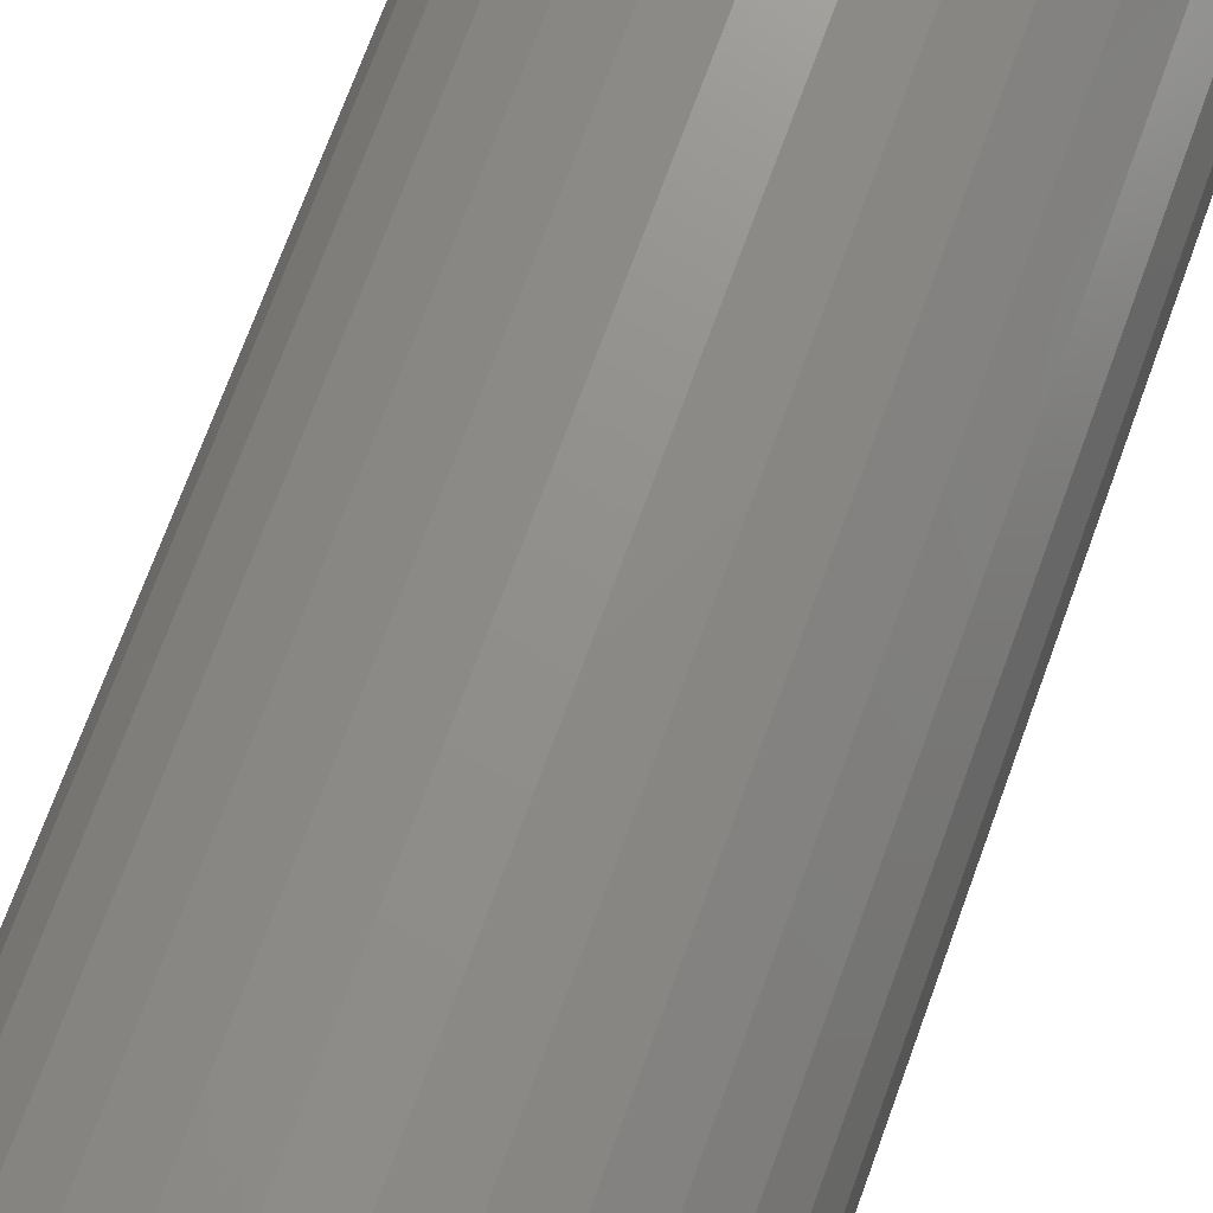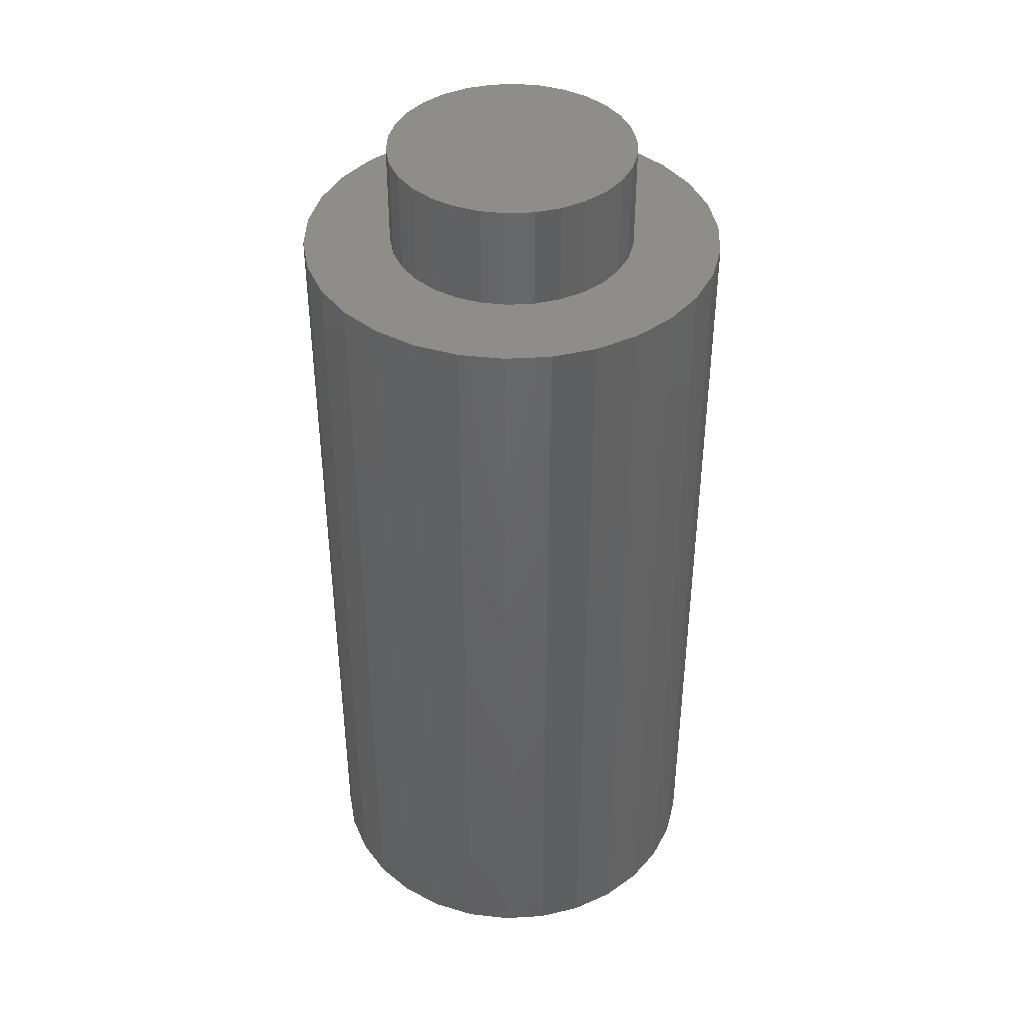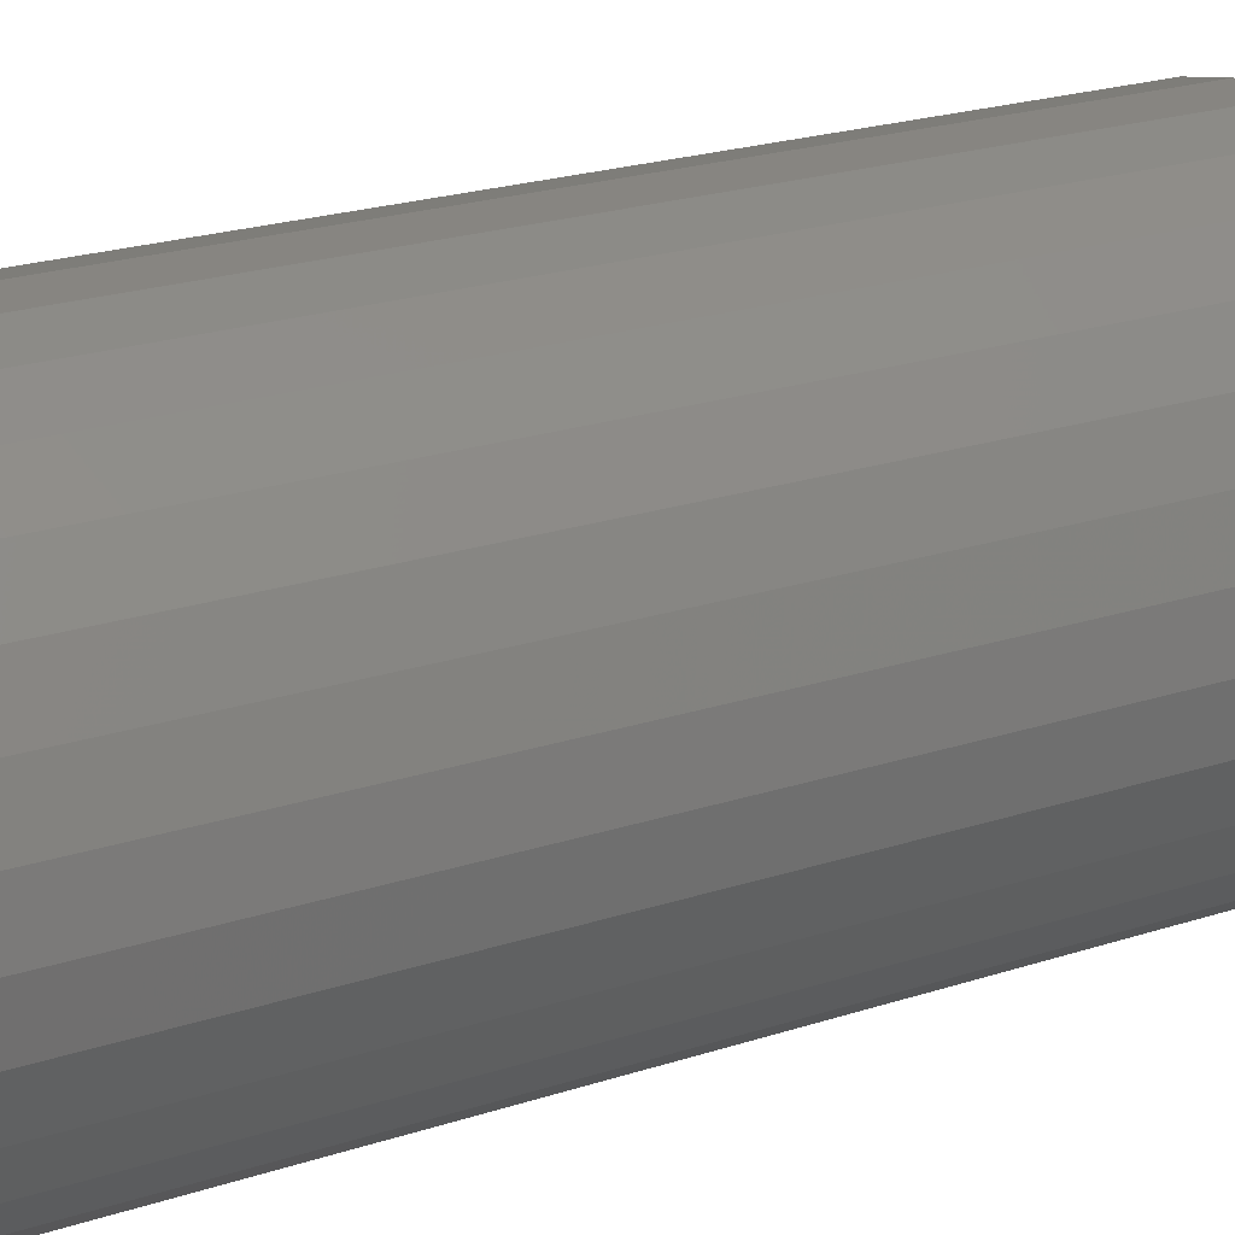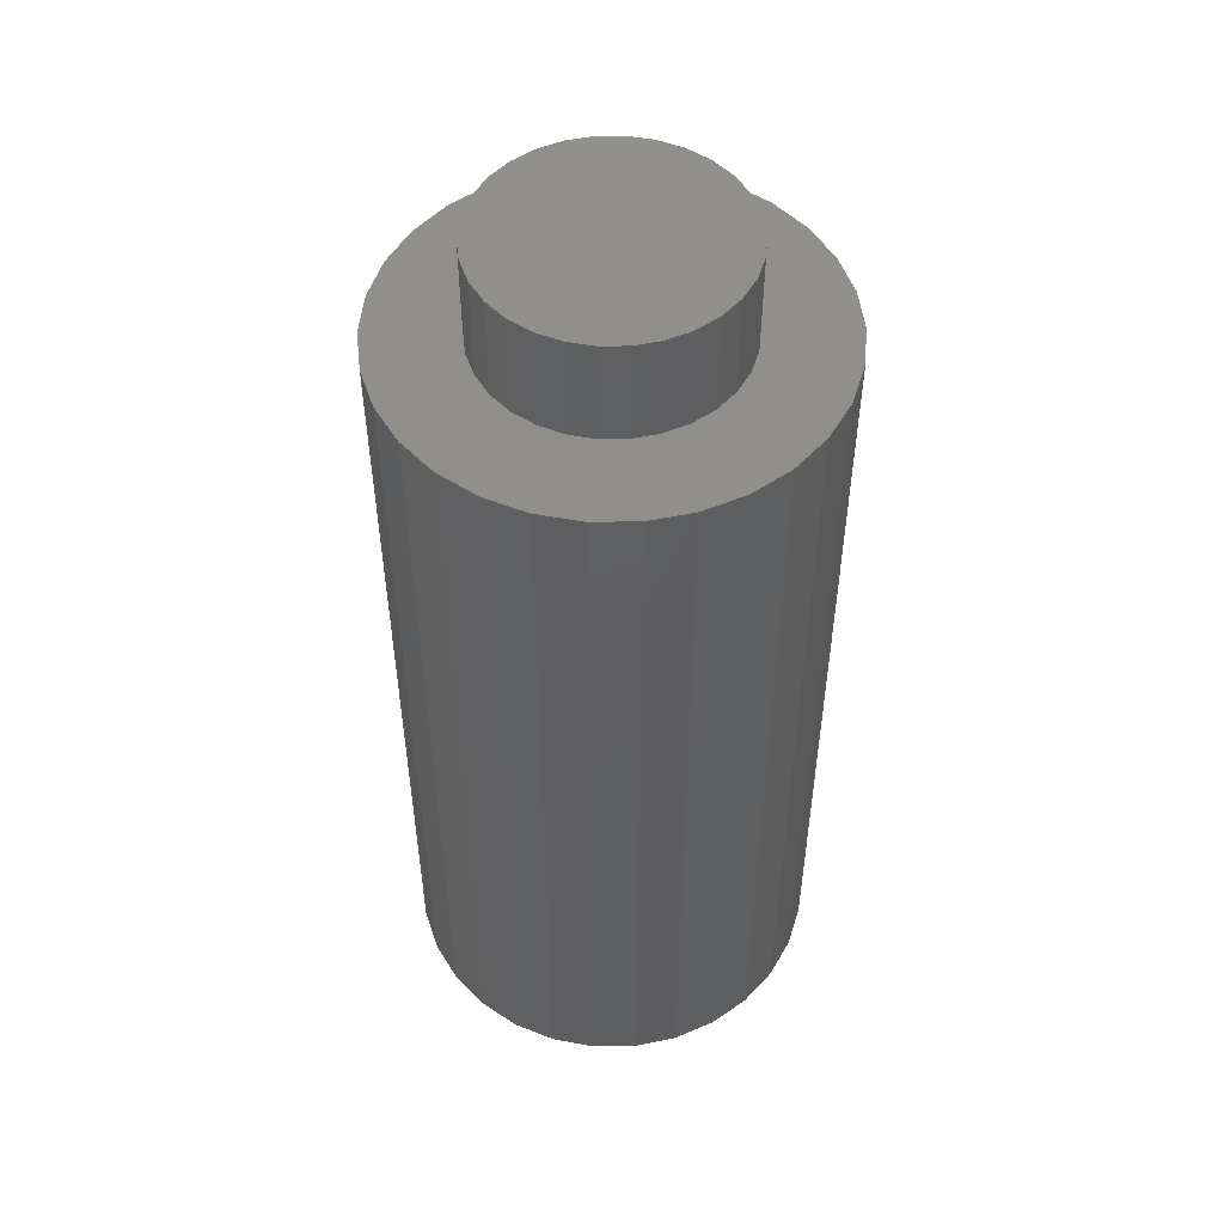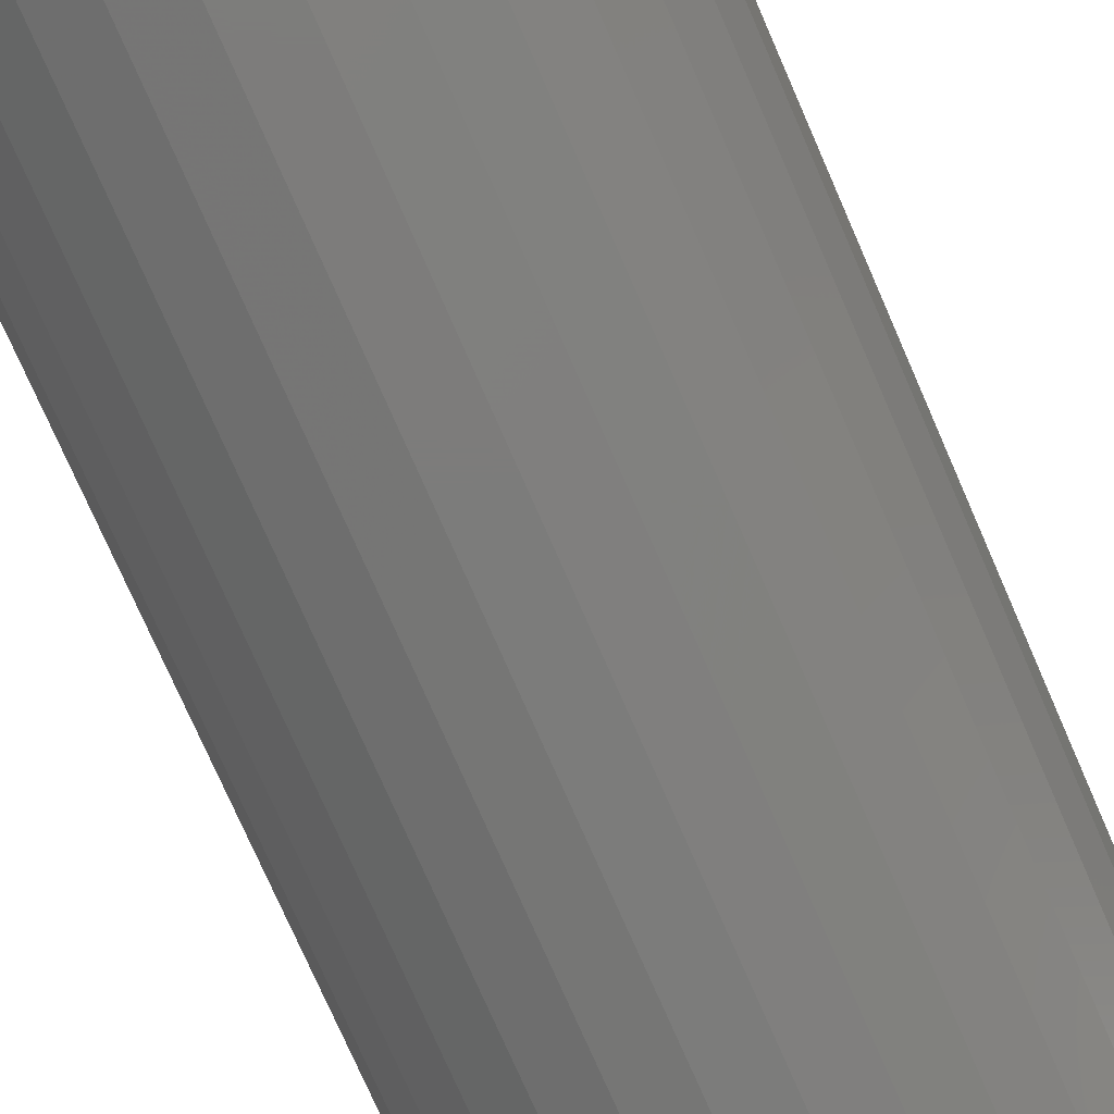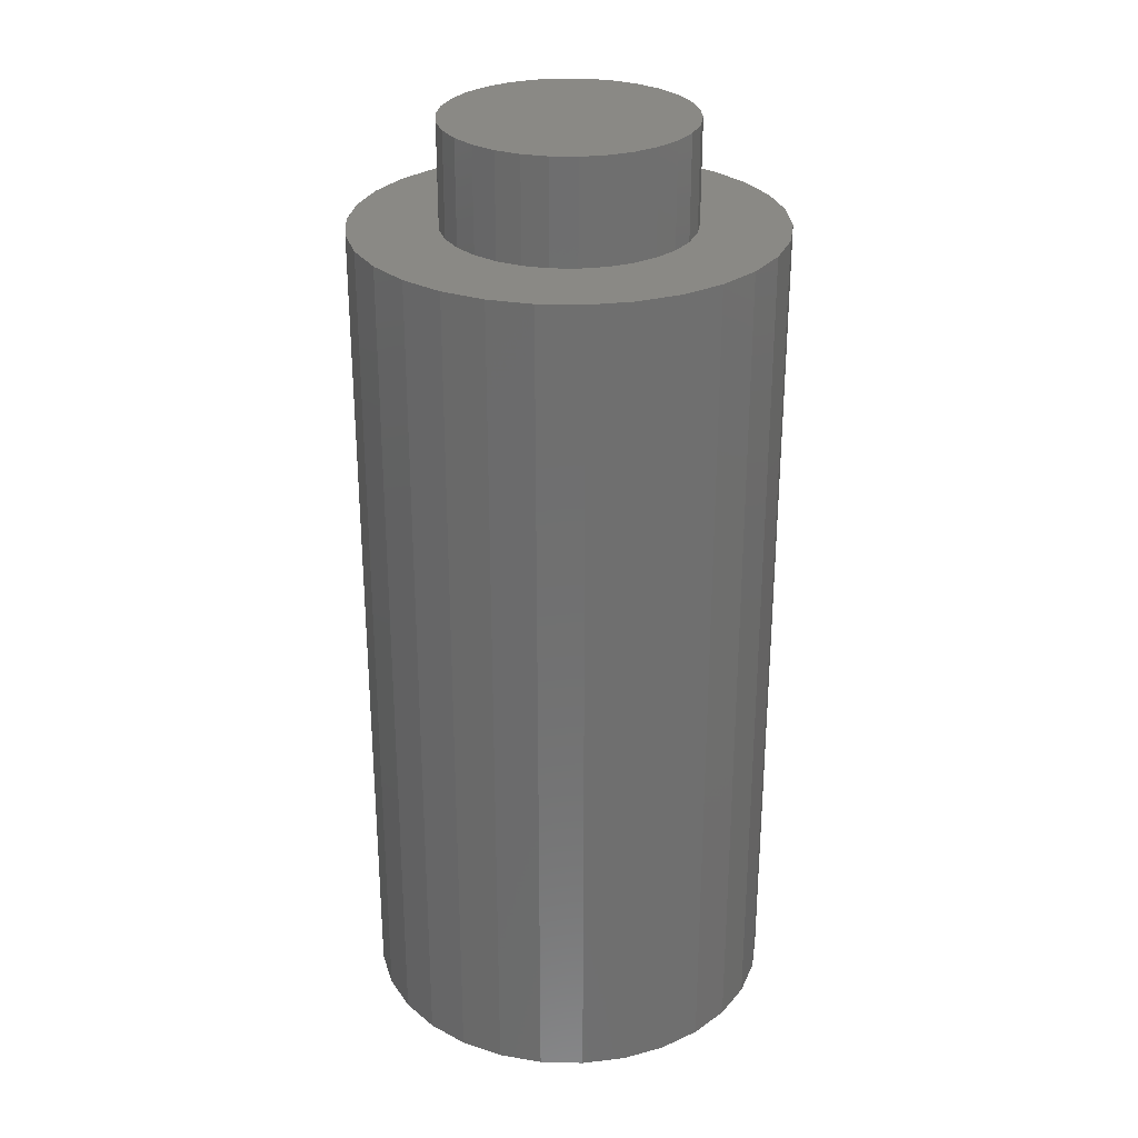
<metadata>
{"format":"stl","ext":"stl","renderer":"f3d","projection":"perspective","resolution":1024,"background":"white","views":[{"elev":72.6,"azim":-159.9,"up":"+Y"},{"elev":41.1,"azim":91.9,"up":"+Z"},{"elev":21.6,"azim":-120.5,"up":"+Y"},{"elev":51.3,"azim":179.3,"up":"+Z"},{"elev":-75.6,"azim":-156.4,"up":"+Y"},{"elev":28.7,"azim":14.1,"up":"+Z"}]}
</metadata>
<code>
# stl→obj: 180 verts, 356 faces
v -20.5 0 0
v -20.05 4.262 0
v -20.05 -4.262 0
v -18.73 8.338 0
v -16.58 12.05 0
v -16.9 7.525 0
v -13.72 15.23 0
v -12.38 13.75 0
v -10.25 17.75 0
v -9.25 16.02 0
v -6.335 19.5 0
v -5.717 17.59 0
v -2.143 20.39 0
v -1.934 18.4 0
v 2.143 20.39 0
v 1.934 18.4 0
v 6.335 19.5 0
v 5.717 17.59 0
v 10.25 17.75 0
v 9.25 16.02 0
v 13.72 15.23 0
v 12.38 13.75 0
v 16.58 12.05 0
v 14.97 10.87 0
v 18.73 8.338 0
v 16.9 7.525 0
v 20.05 4.262 0
v 18.5 0 0
v 20.5 0 0
v 18.1 -3.846 0
v 20.05 -4.262 0
v 16.9 -7.525 0
v 18.73 -8.338 0
v 14.97 -10.87 0
v 16.58 -12.05 0
v 12.38 -13.75 0
v 13.72 -15.23 0
v 9.25 -16.02 0
v 10.25 -17.75 0
v 5.717 -17.59 0
v 6.335 -19.5 0
v 1.934 -18.4 0
v 2.143 -20.39 0
v -1.934 -18.4 0
v -2.143 -20.39 0
v -9.25 -16.02 0
v -6.335 -19.5 0
v -12.38 -13.75 0
v -10.25 -17.75 0
v -13.72 -15.23 0
v -16.58 -12.05 0
v -18.73 -8.338 0
v -18.1 -3.846 0
v -18.5 0 0
v -16.9 -7.525 0
v -14.97 -10.87 0
v -5.717 -17.59 0
v 18.1 3.846 0
v -14.97 10.87 0
v -18.1 3.846 0
v -20.5 0 82.5
v -20.05 4.262 82.5
v -20.05 -4.262 82.5
v -18.73 -8.338 82.5
v -16.58 -12.05 82.5
v -13.72 -15.23 82.5
v -10.25 -17.75 82.5
v -6.335 -19.5 82.5
v -2.143 -20.39 82.5
v 2.143 -20.39 82.5
v 6.335 -19.5 82.5
v 10.25 -17.75 82.5
v 13.72 -15.23 82.5
v 16.58 -12.05 82.5
v 18.73 -8.338 82.5
v 20.05 -4.262 82.5
v 20.5 0 82.5
v 20.05 4.262 82.5
v 18.73 8.338 82.5
v 16.58 12.05 82.5
v 13.72 15.23 82.5
v 10.25 17.75 82.5
v 6.335 19.5 82.5
v 2.143 20.39 82.5
v -2.143 20.39 82.5
v -6.335 19.5 82.5
v -10.25 17.75 82.5
v -13.72 15.23 82.5
v -16.58 12.05 82.5
v -18.73 8.338 82.5
v -18.1 3.846 80.5
v -18.5 0 80.5
v -18.1 -3.846 80.5
v -16.9 7.525 80.5
v -14.97 10.87 80.5
v -12.38 13.75 80.5
v -9.25 16.02 80.5
v -5.717 17.59 80.5
v -1.934 18.4 80.5
v 1.934 18.4 80.5
v 5.717 17.59 80.5
v 9.25 16.02 80.5
v 12.38 13.75 80.5
v 14.97 10.87 80.5
v 16.9 7.525 80.5
v 18.1 3.846 80.5
v 18.5 0 80.5
v 18.1 -3.846 80.5
v 16.9 -7.525 80.5
v 14.97 -10.87 80.5
v 12.38 -13.75 80.5
v 9.25 -16.02 80.5
v 5.717 -17.59 80.5
v 1.934 -18.4 80.5
v -1.934 -18.4 80.5
v -5.717 -17.59 80.5
v -9.25 -16.02 80.5
v -12.38 -13.75 80.5
v -14.97 -10.87 80.5
v -16.9 -7.525 80.5
v -8.03 -8.918 82.5
v 6 -10.39 82.5
v 3.708 -11.41 82.5
v 10.96 4.881 82.5
v 11.74 2.495 82.5
v 1.254 11.93 82.5
v 3.708 11.41 82.5
v 6 10.39 82.5
v 8.03 8.918 82.5
v -9.708 -7.053 82.5
v -10.96 -4.881 82.5
v -12 0 82.5
v -11.74 2.495 82.5
v 12 0 82.5
v -3.708 11.41 82.5
v -1.254 11.93 82.5
v 9.708 7.053 82.5
v -6 10.39 82.5
v -8.03 8.918 82.5
v -9.708 7.053 82.5
v 9.708 -7.053 82.5
v 8.03 -8.918 82.5
v -10.96 4.881 82.5
v 11.74 -2.495 82.5
v 10.96 -4.881 82.5
v 1.254 -11.93 82.5
v -1.254 -11.93 82.5
v -3.708 -11.41 82.5
v -6 -10.39 82.5
v -11.74 -2.495 82.5
v -12 0 92.5
v -11.74 -2.495 92.5
v -10.96 -4.881 92.5
v -9.708 -7.053 92.5
v -8.03 -8.918 92.5
v -6 -10.39 92.5
v -3.708 -11.41 92.5
v -1.254 -11.93 92.5
v 1.254 -11.93 92.5
v 3.708 -11.41 92.5
v 6 -10.39 92.5
v 8.03 -8.918 92.5
v 9.708 -7.053 92.5
v 10.96 -4.881 92.5
v 11.74 -2.495 92.5
v 12 0 92.5
v 11.74 2.495 92.5
v 10.96 4.881 92.5
v 9.708 7.053 92.5
v 8.03 8.918 92.5
v 6 10.39 92.5
v 3.708 11.41 92.5
v 1.254 11.93 92.5
v -1.254 11.93 92.5
v -3.708 11.41 92.5
v -6 10.39 92.5
v -8.03 8.918 92.5
v -9.708 7.053 92.5
v -10.96 4.881 92.5
v -11.74 2.495 92.5
f 1 2 3
f 3 2 4
f 3 4 5
f 6 5 7
f 8 7 9
f 10 9 11
f 12 11 13
f 14 13 15
f 16 15 17
f 18 17 19
f 20 19 21
f 22 21 23
f 24 23 25
f 26 25 27
f 28 27 29
f 30 29 31
f 32 31 33
f 34 33 35
f 36 35 37
f 38 37 39
f 40 39 41
f 42 41 43
f 44 43 45
f 46 45 47
f 48 47 49
f 3 49 50
f 3 50 51
f 3 51 52
f 53 3 54
f 40 41 42
f 55 3 53
f 56 3 55
f 46 47 48
f 3 56 49
f 56 48 49
f 57 45 46
f 44 45 57
f 58 27 28
f 24 25 26
f 26 27 58
f 28 29 30
f 30 31 32
f 32 33 34
f 34 35 36
f 36 37 38
f 38 39 40
f 59 7 8
f 6 7 59
f 60 5 6
f 3 5 60
f 8 9 10
f 54 3 60
f 10 11 12
f 12 13 14
f 14 15 16
f 16 17 18
f 18 19 20
f 20 21 22
f 22 23 24
f 42 43 44
f 1 61 2
f 2 61 62
f 1 3 61
f 61 3 63
f 3 52 63
f 63 52 64
f 52 51 64
f 64 51 65
f 51 50 65
f 65 50 66
f 66 50 49
f 67 66 49
f 67 49 47
f 68 67 47
f 68 47 45
f 69 68 45
f 69 45 43
f 70 69 43
f 70 43 41
f 71 70 41
f 71 41 39
f 72 71 39
f 72 39 37
f 73 72 37
f 73 37 35
f 74 73 35
f 74 35 33
f 75 74 33
f 75 33 31
f 76 75 31
f 76 31 29
f 77 76 29
f 29 27 78
f 77 29 78
f 27 25 79
f 78 27 79
f 25 23 80
f 79 25 80
f 23 21 81
f 80 23 81
f 19 82 21
f 21 82 81
f 17 83 19
f 19 83 82
f 15 84 17
f 17 84 83
f 13 85 15
f 15 85 84
f 11 86 13
f 13 86 85
f 9 87 11
f 11 87 86
f 7 88 9
f 9 88 87
f 5 89 7
f 7 89 88
f 4 90 5
f 5 90 89
f 2 62 4
f 4 62 90
f 60 91 92
f 54 60 92
f 92 93 53
f 54 92 53
f 6 94 91
f 60 6 91
f 59 95 94
f 6 59 94
f 8 96 95
f 59 8 95
f 10 97 96
f 8 10 96
f 12 98 97
f 10 12 97
f 14 99 98
f 12 14 98
f 16 100 99
f 14 16 99
f 18 101 100
f 16 18 100
f 20 102 101
f 18 20 101
f 22 103 102
f 20 22 102
f 104 103 24
f 24 103 22
f 105 104 26
f 26 104 24
f 106 105 58
f 58 105 26
f 107 106 28
f 28 106 58
f 107 28 108
f 108 28 30
f 108 30 109
f 109 30 32
f 109 32 110
f 110 32 34
f 110 34 111
f 111 34 36
f 111 36 112
f 112 36 38
f 112 38 113
f 113 38 40
f 113 40 114
f 114 40 42
f 114 42 115
f 115 42 44
f 115 44 116
f 116 44 57
f 116 57 117
f 117 57 46
f 117 46 118
f 118 46 48
f 119 118 48
f 56 119 48
f 120 119 56
f 55 120 56
f 93 120 55
f 53 93 55
f 62 61 63
f 65 62 64
f 64 62 63
f 66 62 65
f 67 62 66
f 68 62 67
f 69 62 68
f 70 62 69
f 121 62 70
f 122 123 73
f 124 125 78
f 126 127 81
f 128 129 80
f 83 62 82
f 84 62 83
f 85 62 84
f 86 62 85
f 87 62 86
f 88 62 87
f 89 62 88
f 90 62 89
f 130 131 62
f 132 133 62
f 125 134 77
f 135 136 82
f 129 137 79
f 138 62 139
f 82 62 138
f 82 138 135
f 82 136 81
f 136 126 81
f 81 127 80
f 127 128 80
f 80 129 79
f 140 139 62
f 79 137 78
f 137 124 78
f 78 125 77
f 141 142 74
f 77 134 76
f 143 140 62
f 134 144 76
f 76 145 75
f 75 141 74
f 144 145 76
f 74 142 73
f 142 122 73
f 73 123 72
f 123 146 72
f 72 146 71
f 146 147 71
f 71 148 70
f 148 149 70
f 149 121 70
f 130 62 121
f 147 148 71
f 131 150 62
f 150 132 62
f 145 141 75
f 133 143 62
f 94 95 91
f 91 95 96
f 91 96 97
f 91 97 98
f 91 98 99
f 91 99 100
f 91 100 101
f 91 101 102
f 91 102 103
f 91 103 104
f 91 104 105
f 91 105 106
f 91 106 107
f 91 107 108
f 91 108 109
f 91 109 110
f 91 110 111
f 91 111 112
f 91 112 113
f 91 113 114
f 91 114 115
f 91 115 116
f 91 116 117
f 91 117 118
f 91 118 119
f 91 119 120
f 91 120 93
f 91 93 92
f 132 150 151
f 151 150 152
f 150 131 152
f 152 131 153
f 131 130 153
f 153 130 154
f 130 121 154
f 154 121 155
f 155 121 149
f 156 155 149
f 156 149 148
f 157 156 148
f 157 148 147
f 158 157 147
f 158 147 146
f 159 158 146
f 159 146 123
f 160 159 123
f 160 123 122
f 161 160 122
f 161 122 142
f 162 161 142
f 162 142 141
f 163 162 141
f 163 141 145
f 164 163 145
f 164 145 144
f 165 164 144
f 165 144 134
f 166 165 134
f 134 125 167
f 166 134 167
f 125 124 168
f 167 125 168
f 124 137 169
f 168 124 169
f 137 129 170
f 169 137 170
f 128 171 129
f 129 171 170
f 127 172 128
f 128 172 171
f 126 173 127
f 127 173 172
f 136 174 126
f 126 174 173
f 135 175 136
f 136 175 174
f 138 176 135
f 135 176 175
f 139 177 138
f 138 177 176
f 140 178 139
f 139 178 177
f 143 179 140
f 140 179 178
f 133 180 143
f 143 180 179
f 132 151 133
f 133 151 180
f 180 151 152
f 154 180 153
f 153 180 152
f 155 180 154
f 156 180 155
f 157 180 156
f 158 180 157
f 159 180 158
f 160 180 159
f 161 180 160
f 162 180 161
f 163 180 162
f 164 180 163
f 165 180 164
f 166 180 165
f 167 180 166
f 168 180 167
f 169 180 168
f 170 180 169
f 171 180 170
f 172 180 171
f 173 180 172
f 174 180 173
f 175 180 174
f 176 180 175
f 177 180 176
f 178 180 177
f 179 180 178

</code>
